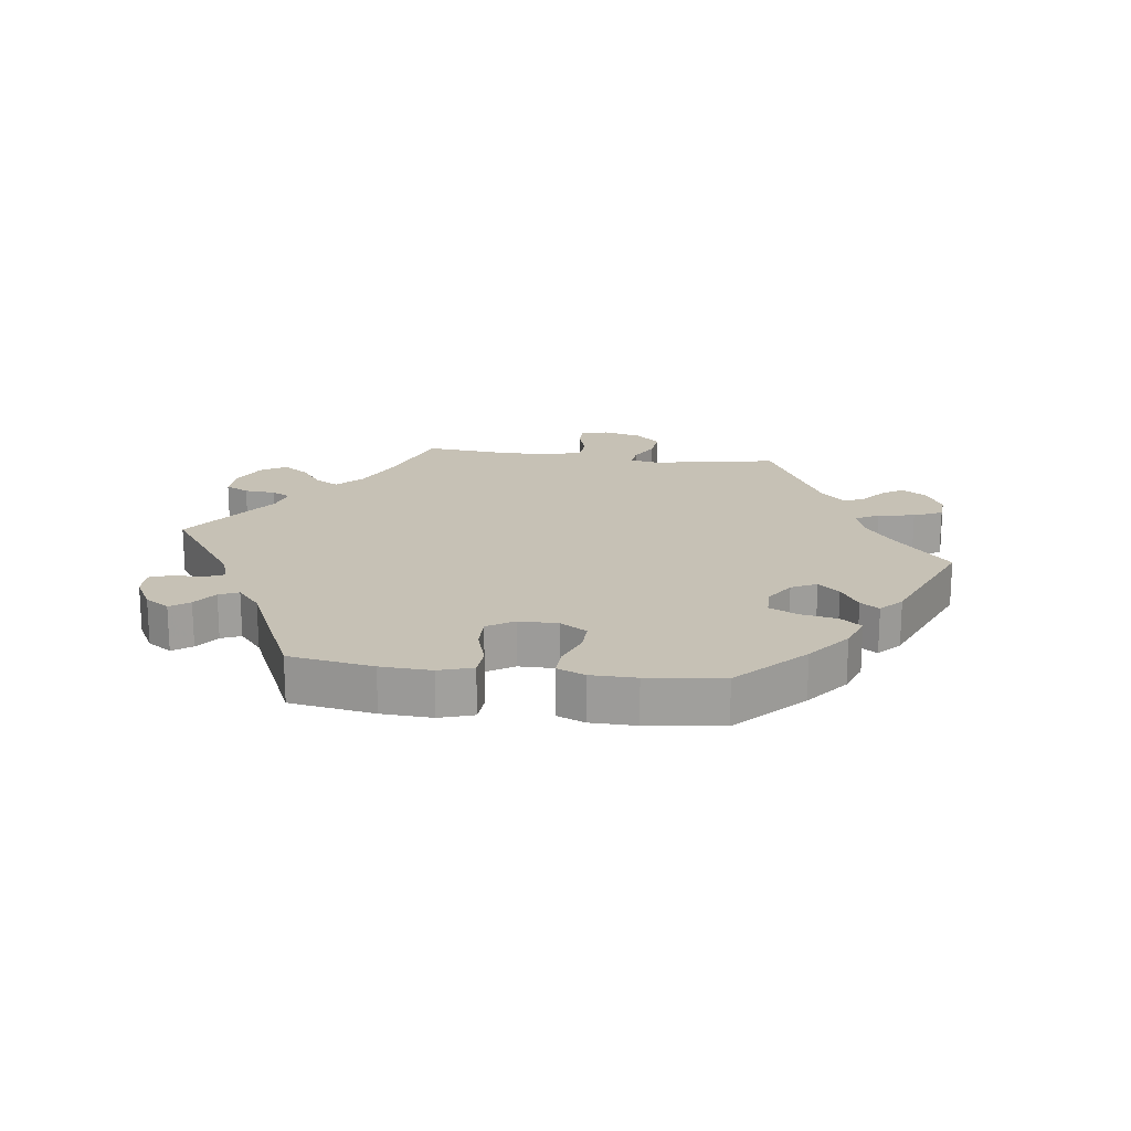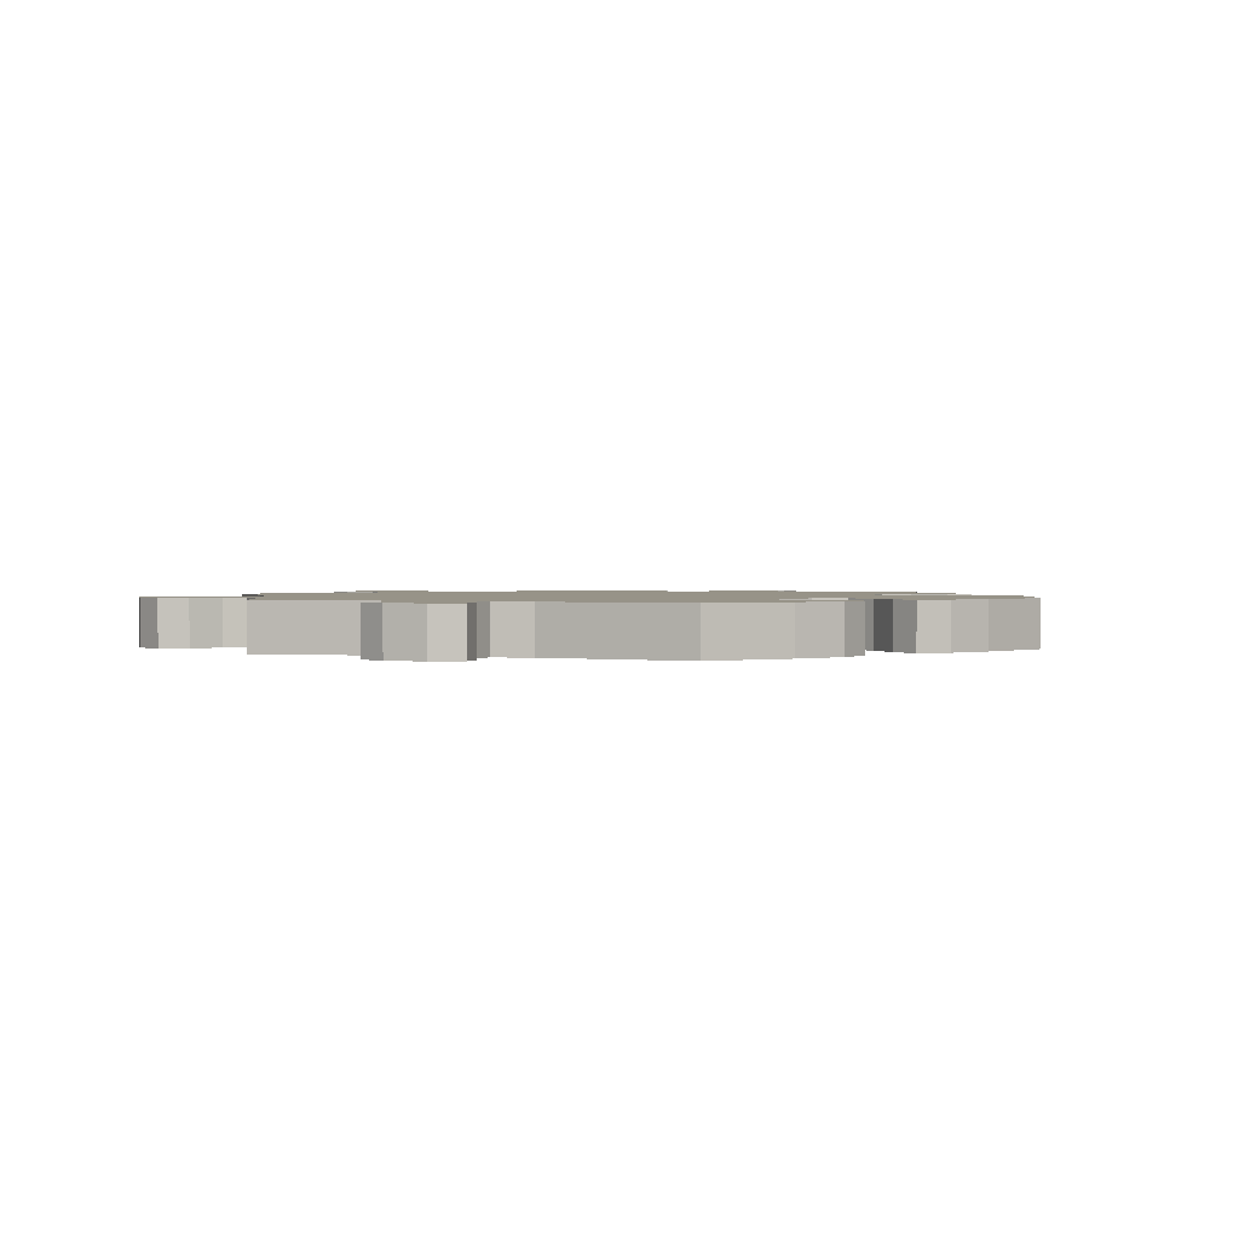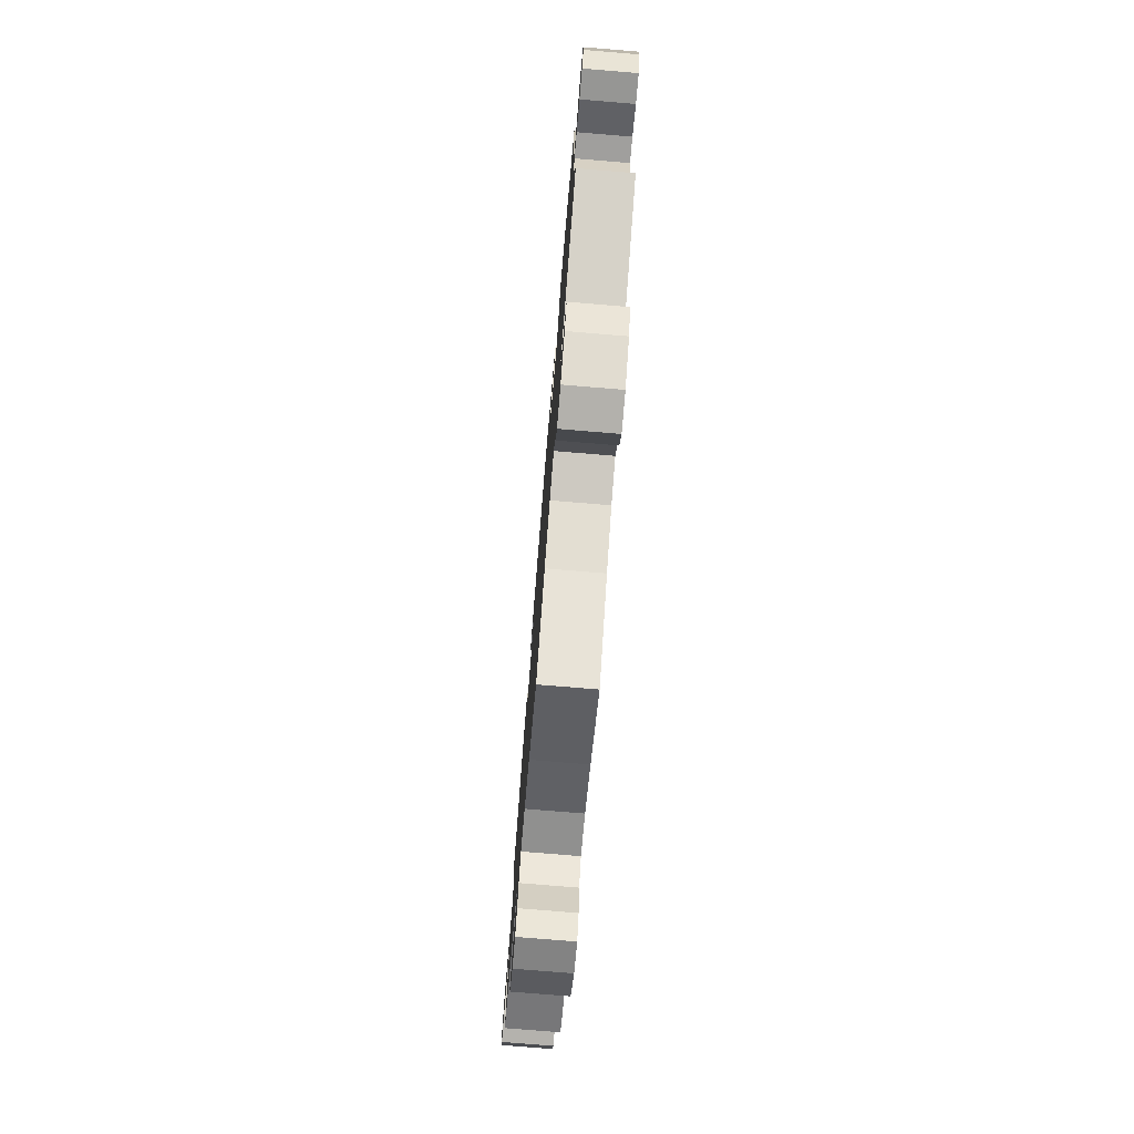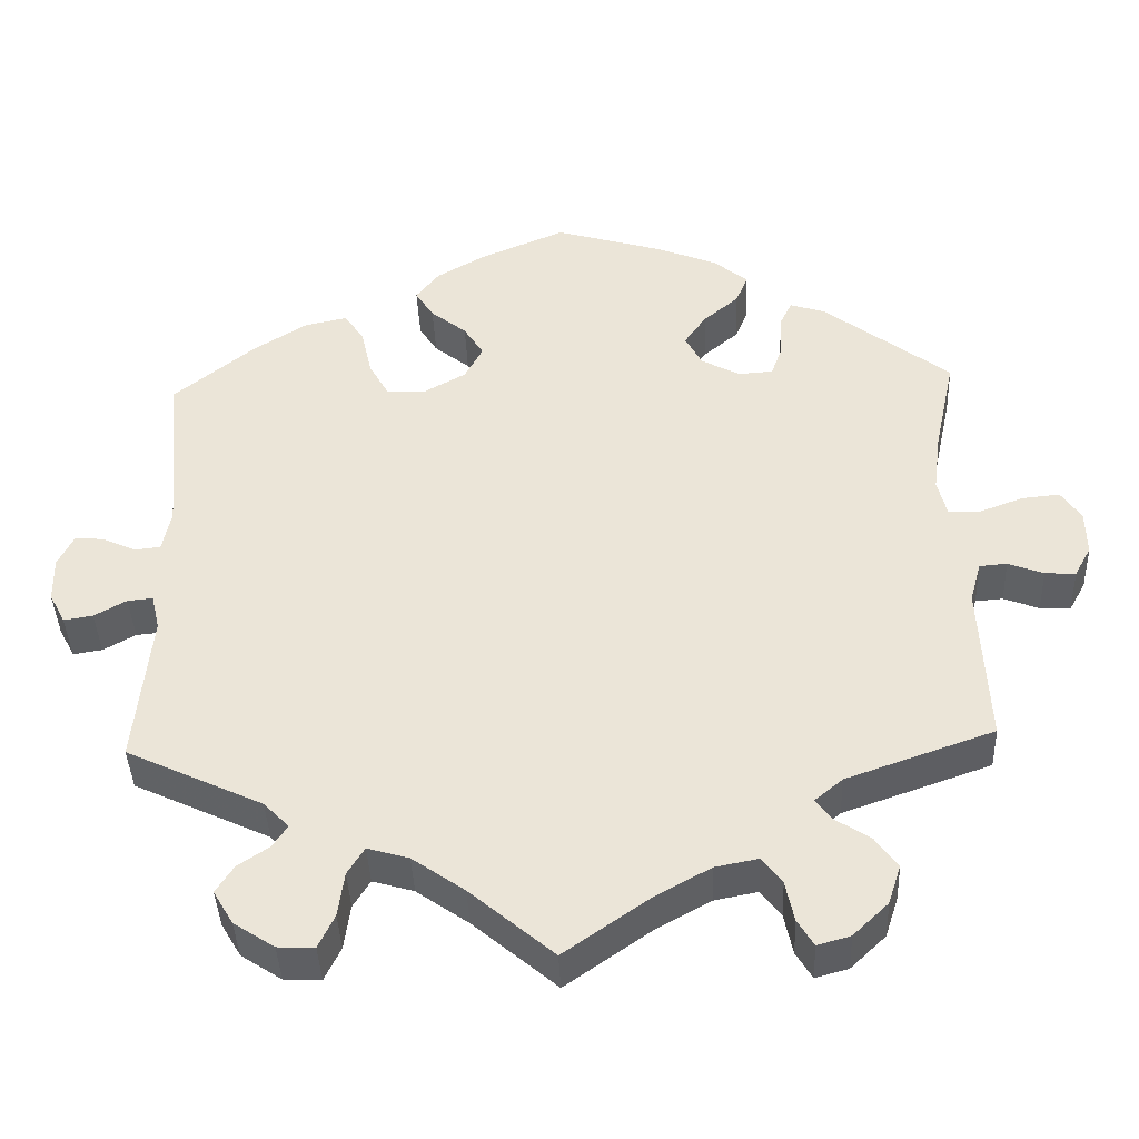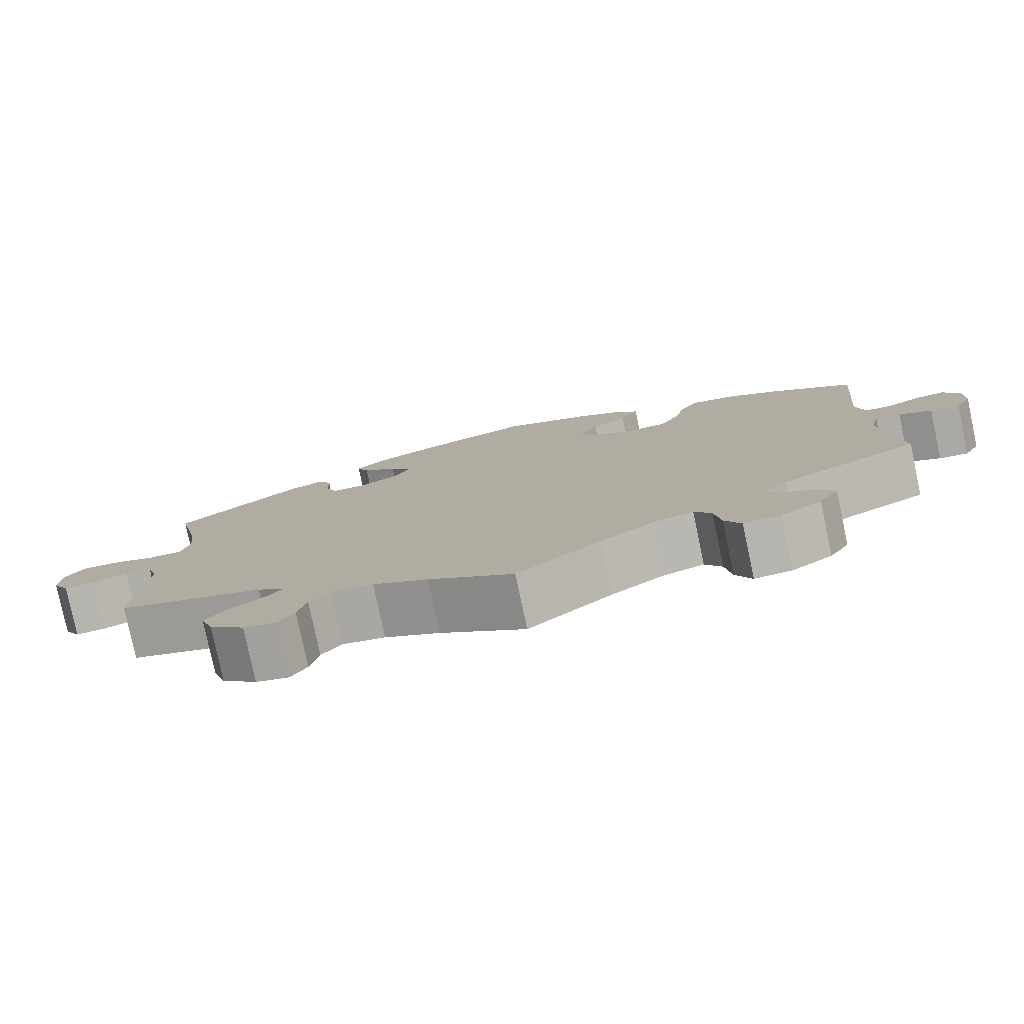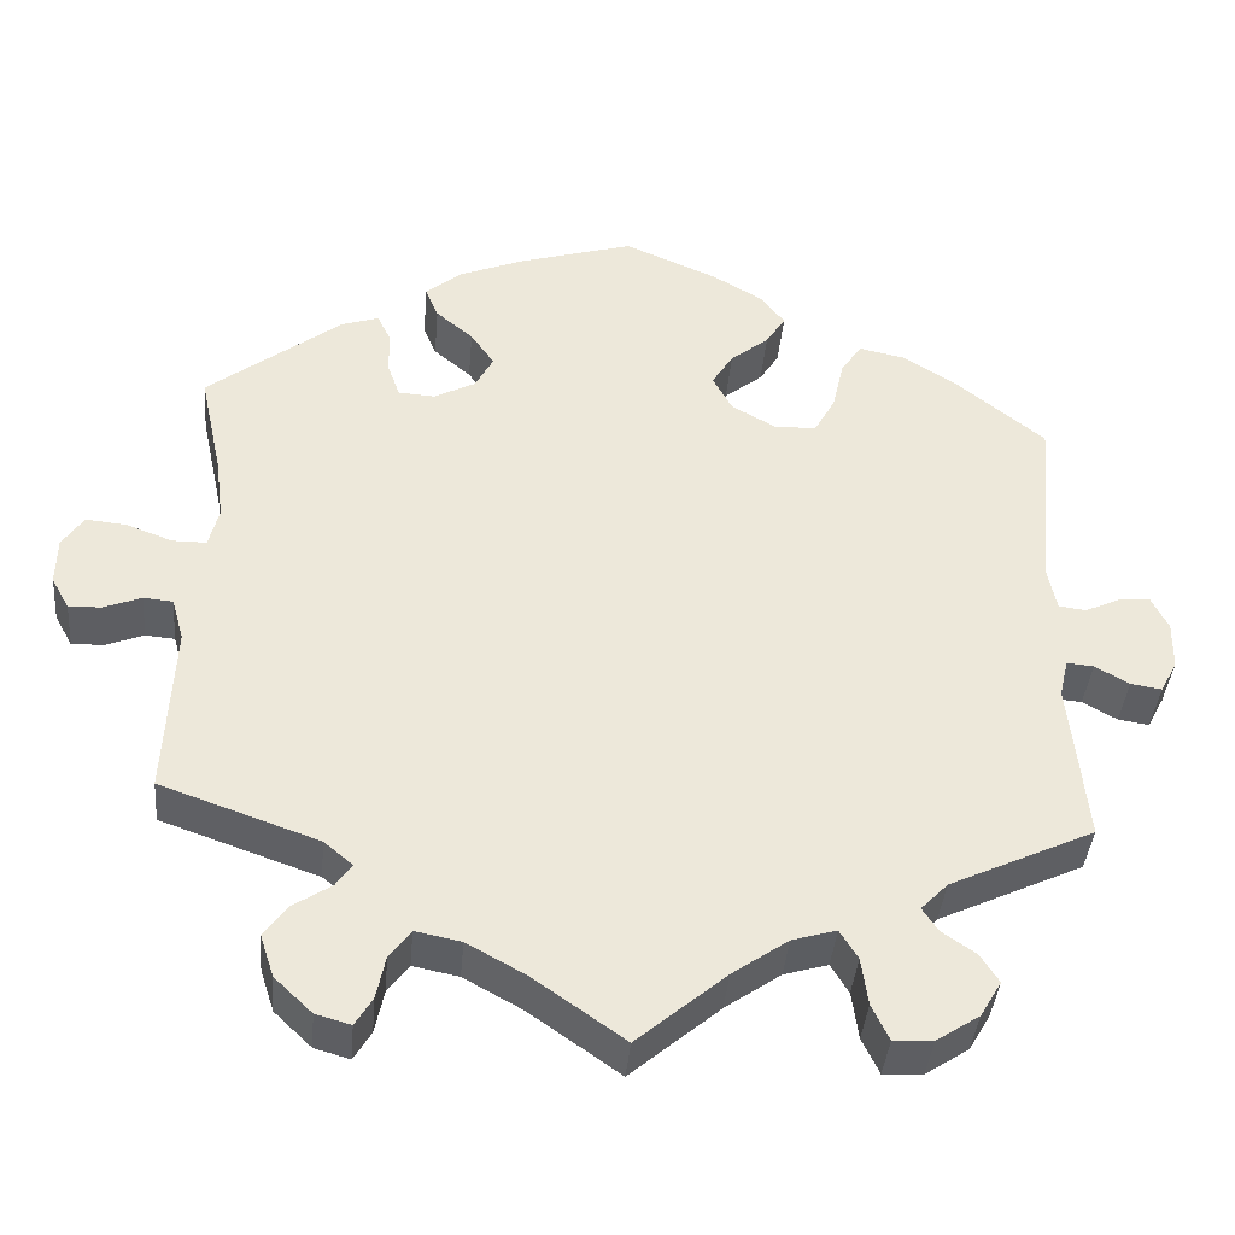
<metadata>
{"format":"obj","ext":"obj","renderer":"f3d","projection":"perspective","resolution":1024,"background":"white","views":[{"elev":18.7,"azim":-22.2,"up":"+Y"},{"elev":1.4,"azim":-69.5,"up":"+Y"},{"elev":-76.7,"azim":-94.7,"up":"+Z"},{"elev":-40.9,"azim":2.3,"up":"+Z"},{"elev":-79.7,"azim":-168.0,"up":"+Z"},{"elev":-39.8,"azim":175.0,"up":"+Z"}]}
</metadata>
<code>
v 0.239 0.07 -0.491
v -0.239 0.07 0.304
v 0.537 0.07 -0.31
v 0.659 0.07 0.078
v 0.372 0.07 0.438
v 0.308 0.07 -0.408
v -0.604 0.07 0.044
v -0.182 0.07 0.458
v -0.176 0.07 0.535
v -0.642 0.07 0.048
v 0.111 0.07 -0.542
v -0.135 0.07 0.42
v 0.34 0.07 -0.602
v -0.561 0.07 -0.064
v 0.509 0.07 0.18
v 0.266 0.07 0.508
v 0 0.07 -0.62
v -0.663 0.07 0.006
v 0.297 0.07 -0.614
v -0.527 0.07 0.028
v 0.403 0.07 -0.506
v 0.527 0.07 -0.096
v -0.206 0.07 0.496
v 0.248 0.07 0.319
v 0.511 0.07 0.052
v 0.664 0.07 -0.06
v 0.31 0.07 0.42
v -0.516 0.07 0.084
v -0.561 0.07 0.024
v 0.204 0.07 0.43
v 0.609 0.07 0.073
v -0.386 0.07 -0.485
v 0.141 0.07 0.578
v -0.528 0.07 -0.061
v 0.175 0.07 0.388
v 0.197 0.07 0.346
v 0.308 0.07 0.364
v -0.279 0.07 0.414
v 0.686 0.07 -0.02
v -0.662 0.07 -0.054
v 0.183 0.07 -0.502
v 0.685 0.07 0.039
v -0.537 0.07 -0.31
v -0.383 0.07 -0.565
v -0.113 0.07 0.572
v -0.537 0.07 0.31
v -0.253 0.07 -0.499
v 0.499 0.07 0.102
v -0.517 0.07 -0.108
v -0.261 0.07 -0.558
v 0.344 0.07 -0.378
v -0.359 0.07 -0.394
v -0.33 0.07 -0.6
v 0.326 0.07 0.453
v -0.231 0.07 -0.463
v 0.537 0.07 0.31
v -0.305 0.07 0.453
v 0.542 0.07 -0.043
v -0.361 0.07 0.441
v 0.578 0.07 -0.04
v -0.133 0.07 0.333
v 0.25 0.07 0.469
v -0.641 0.07 -0.094
v -0.43 0.07 0.397
v 0.374 0.07 -0.466
v -0.109 0.07 -0.527
v -0.326 0.07 -0.428
v -0 0.07 0.62
v 0.265 0.07 -0.526
v -0.109 0.07 0.378
v 0.276 0.07 -0.579
v -0.409 0.07 -0.521
v -0.188 0.07 0.302
v 0.222 0.07 0.545
v 0.386 0.07 -0.558
v 0.328 0.07 -0.436
v -0.282 0.07 -0.602
v -0.345 0.07 -0.457
v -0.177 0.07 -0.479
v 0.624 0.07 -0.058
v 0.293 0.07 0.322
v -0.603 0.07 -0.088
v 0.553 0.07 0.052
v -0.265 0.07 0.351
v 0.239 -0 -0.491
v -0.239 -0 0.304
v 0.537 -0 -0.31
v 0.659 -0 0.078
v 0.372 -0 0.438
v 0.308 -0 -0.408
v -0.604 -0 0.044
v -0.182 -0 0.458
v -0.176 -0 0.535
v -0.642 -0 0.048
v 0.111 -0 -0.542
v -0.135 -0 0.42
v 0.34 -0 -0.602
v -0.561 -0 -0.064
v 0.509 -0 0.18
v 0.266 -0 0.508
v 0 -0 -0.62
v -0.663 -0 0.006
v 0.297 -0 -0.614
v -0.527 -0 0.028
v 0.403 -0 -0.506
v 0.527 -0 -0.096
v -0.206 -0 0.496
v 0.248 -0 0.319
v 0.511 -0 0.052
v 0.664 -0 -0.06
v 0.31 -0 0.42
v -0.516 -0 0.084
v -0.561 -0 0.024
v 0.204 -0 0.43
v 0.609 -0 0.073
v -0.386 -0 -0.485
v 0.141 -0 0.578
v -0.528 -0 -0.061
v 0.175 -0 0.388
v 0.197 -0 0.346
v 0.308 -0 0.364
v -0.279 -0 0.414
v 0.686 -0 -0.02
v -0.662 -0 -0.054
v 0.183 -0 -0.502
v 0.685 -0 0.039
v -0.537 -0 -0.31
v -0.383 -0 -0.565
v -0.113 -0 0.572
v -0.537 -0 0.31
v -0.253 -0 -0.499
v 0.499 -0 0.102
v -0.517 -0 -0.108
v -0.261 -0 -0.558
v 0.344 -0 -0.378
v -0.359 -0 -0.394
v -0.33 -0 -0.6
v 0.326 -0 0.453
v -0.231 -0 -0.463
v 0.537 -0 0.31
v -0.305 -0 0.453
v 0.542 -0 -0.043
v -0.361 -0 0.441
v 0.578 -0 -0.04
v -0.133 -0 0.333
v 0.25 -0 0.469
v -0.641 -0 -0.094
v -0.43 -0 0.397
v 0.374 -0 -0.466
v -0.109 -0 -0.527
v -0.326 -0 -0.428
v -0 -0 0.62
v 0.265 -0 -0.526
v -0.109 -0 0.378
v 0.276 -0 -0.579
v -0.409 -0 -0.521
v -0.188 -0 0.302
v 0.222 -0 0.545
v 0.386 -0 -0.558
v 0.328 -0 -0.436
v -0.282 -0 -0.602
v -0.345 -0 -0.457
v -0.177 -0 -0.479
v 0.624 -0 -0.058
v 0.293 -0 0.322
v -0.603 -0 -0.088
v 0.553 -0 0.052
v -0.265 -0 0.351
f 5 56 15
f 37 27 54 5
f 81 37 5 15
f 24 81 15 48
f 36 24 48 25
f 74 16 62 30
f 74 30 35
f 33 74 35
f 68 33 35
f 45 68 35 36
f 12 8 23 9
f 70 12 9 45
f 59 57 38 84
f 59 84 2
f 28 46 64 59
f 20 28 59 2
f 18 10 7 29
f 18 29 20
f 40 18 20
f 14 82 63 40
f 34 14 40 20
f 49 34 20 2
f 52 43 49 2
f 44 72 32 78
f 44 78 67
f 53 44 67
f 47 50 77 53
f 55 47 53 67
f 79 55 67 52
f 11 17 66
f 41 11 66 79
f 1 41 79 52
f 13 19 71 69
f 13 69 1
f 75 13 1
f 76 65 21 75
f 6 76 75 1
f 22 3 51
f 58 22 51 6
f 39 26 80 60
f 39 60 58
f 42 39 58
f 83 31 4 42
f 25 83 42 58
f 70 45 36 25
f 1 52 2 73
f 1 73 61
f 6 1 61 70
f 25 58 6 70
f 99 140 89
f 89 138 111 121
f 99 89 121 165
f 132 99 165 108
f 109 132 108 120
f 114 146 100 158
f 119 114 158
f 119 158 117
f 119 117 152
f 120 119 152 129
f 93 107 92 96
f 129 93 96 154
f 168 122 141 143
f 86 168 143
f 143 148 130 112
f 86 143 112 104
f 113 91 94 102
f 104 113 102
f 104 102 124
f 124 147 166 98
f 104 124 98 118
f 86 104 118 133
f 86 133 127 136
f 162 116 156 128
f 151 162 128
f 151 128 137
f 137 161 134 131
f 151 137 131 139
f 136 151 139 163
f 150 101 95
f 163 150 95 125
f 136 163 125 85
f 153 155 103 97
f 85 153 97
f 85 97 159
f 159 105 149 160
f 85 159 160 90
f 135 87 106
f 90 135 106 142
f 144 164 110 123
f 142 144 123
f 142 123 126
f 126 88 115 167
f 142 126 167 109
f 109 120 129 154
f 157 86 136 85
f 145 157 85
f 154 145 85 90
f 154 90 142 109
f 15 99 132 48
f 48 132 109 25
f 25 109 167 83
f 83 167 115 31
f 31 115 88 4
f 4 88 126 42
f 42 126 123 39
f 39 123 110 26
f 26 110 164 80
f 80 164 144 60
f 60 144 142 58
f 58 142 106 22
f 22 106 87 3
f 3 87 135 51
f 51 135 90 6
f 6 90 160 76
f 76 160 149 65
f 65 149 105 21
f 21 105 159 75
f 75 159 97 13
f 13 97 103 19
f 19 103 155 71
f 71 155 153 69
f 69 153 85 1
f 1 85 125 41
f 41 125 95 11
f 11 95 101 17
f 17 101 150 66
f 66 150 163 79
f 79 163 139 55
f 55 139 131 47
f 47 131 134 50
f 50 134 161 77
f 77 161 137 53
f 53 137 128 44
f 44 128 156 72
f 72 156 116 32
f 32 116 162 78
f 78 162 151 67
f 67 151 136 52
f 52 136 127 43
f 43 127 133 49
f 49 133 118 34
f 34 118 98 14
f 14 98 166 82
f 82 166 147 63
f 63 147 124 40
f 40 124 102 18
f 18 102 94 10
f 10 94 91 7
f 7 91 113 29
f 29 113 104 20
f 20 104 112 28
f 28 112 130 46
f 46 130 148 64
f 64 148 143 59
f 59 143 141 57
f 57 141 122 38
f 38 122 168 84
f 84 168 86 2
f 2 86 157 73
f 73 157 145 61
f 61 145 154 70
f 70 154 96 12
f 12 96 92 8
f 8 92 107 23
f 23 107 93 9
f 9 93 129 45
f 45 129 152 68
f 68 152 117 33
f 33 117 158 74
f 74 158 100 16
f 16 100 146 62
f 62 146 114 30
f 30 114 119 35
f 35 119 120 36
f 36 120 108 24
f 24 108 165 81
f 81 165 121 37
f 37 121 111 27
f 27 111 138 54
f 54 138 89 5
f 5 89 140 56
f 56 140 99 15

</code>
